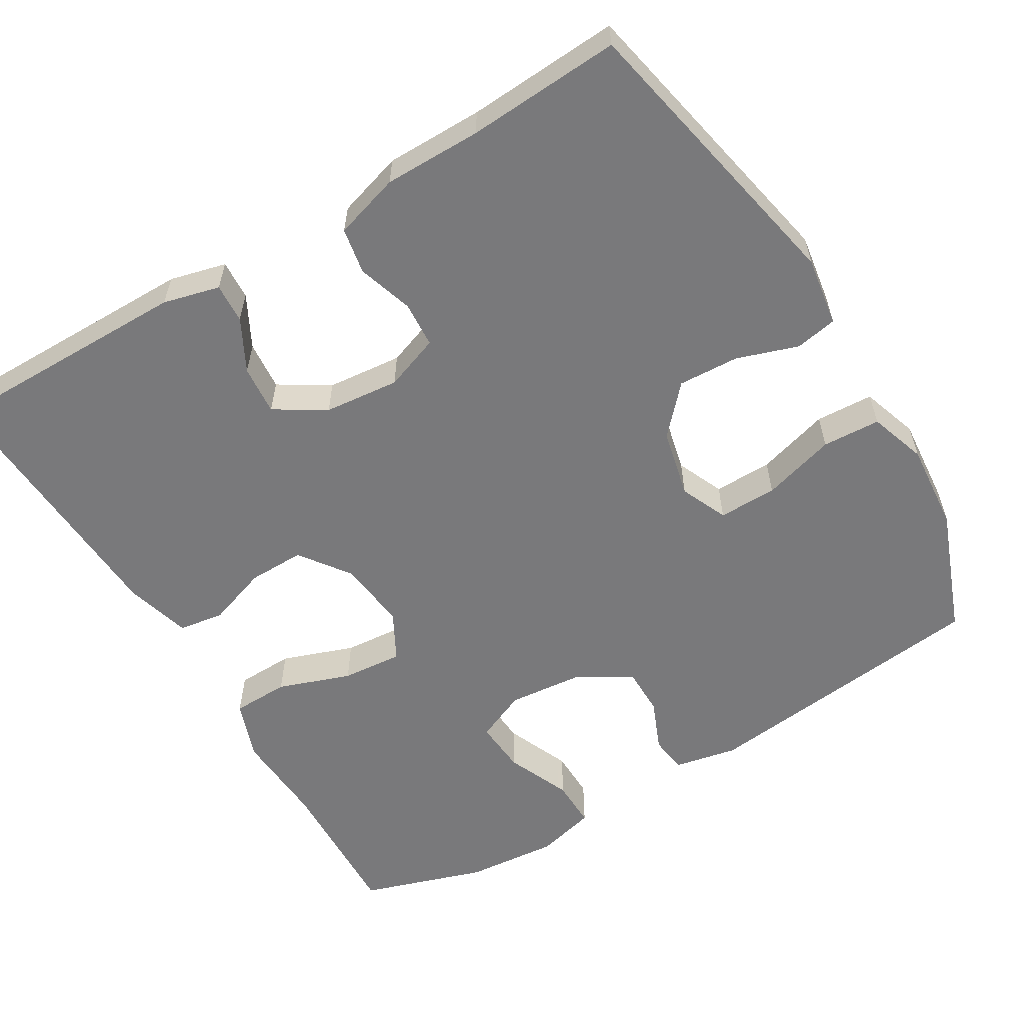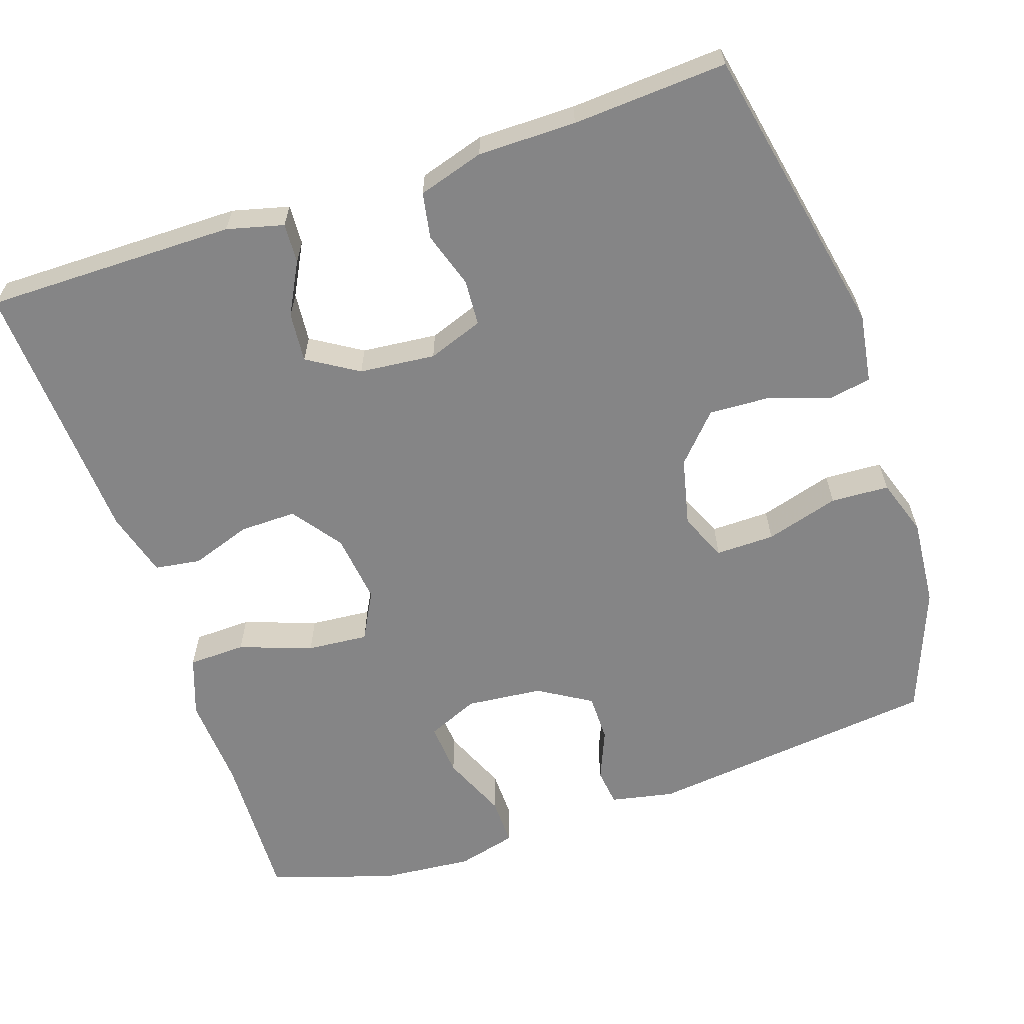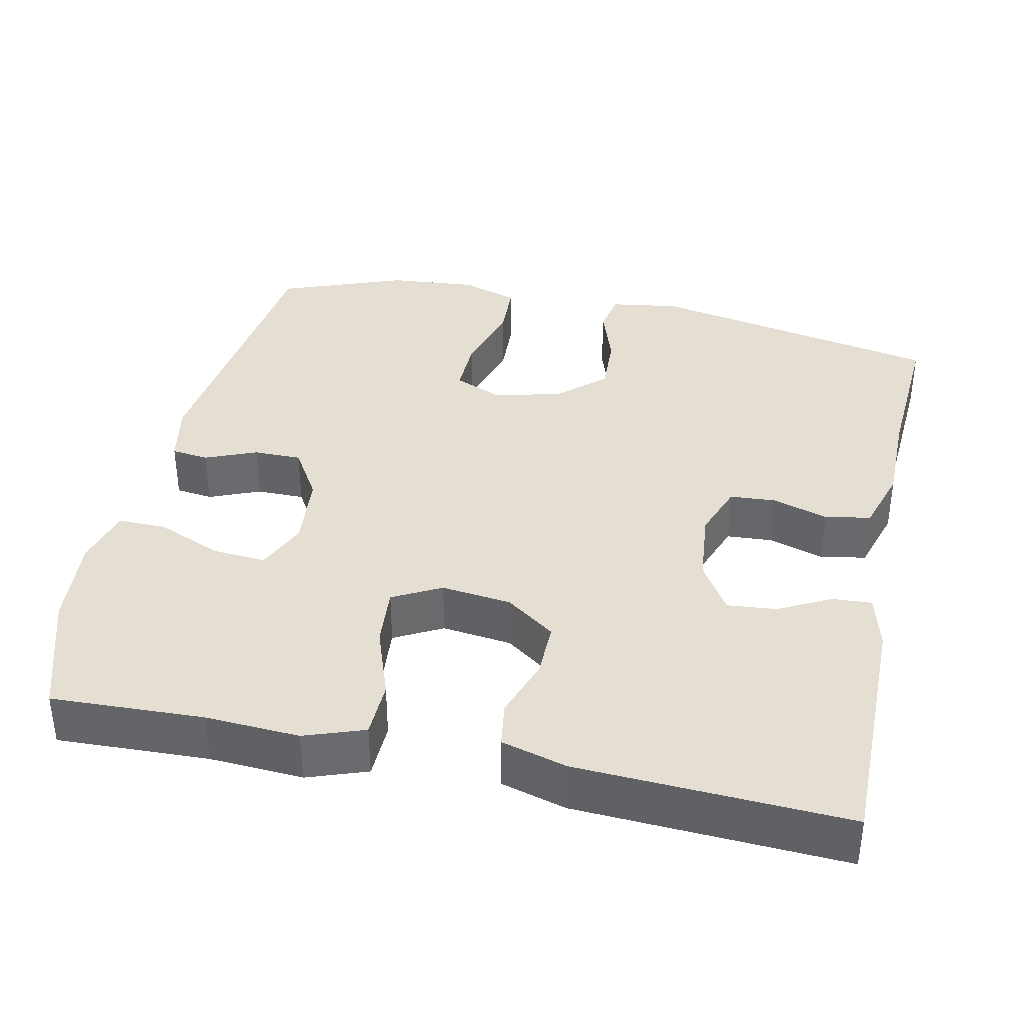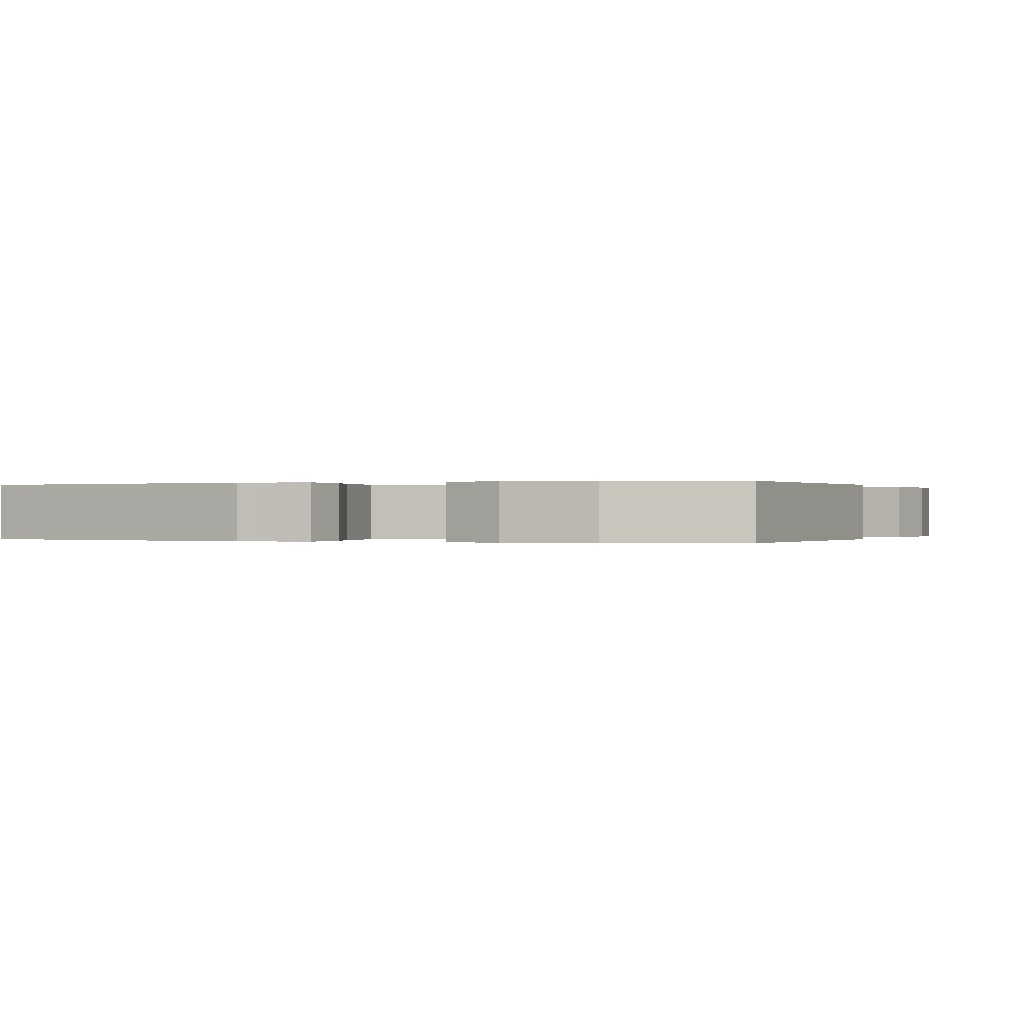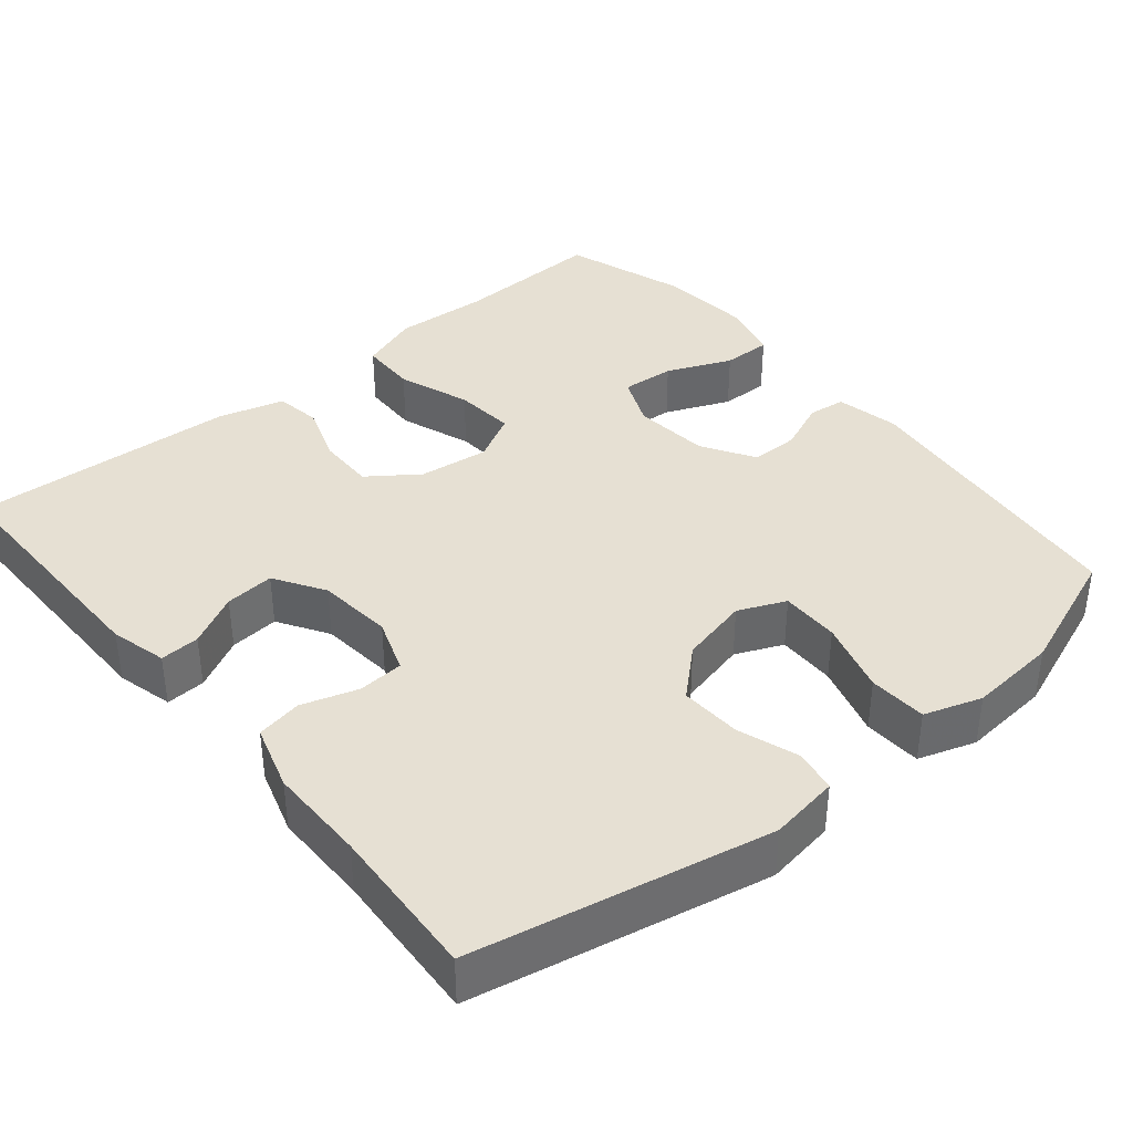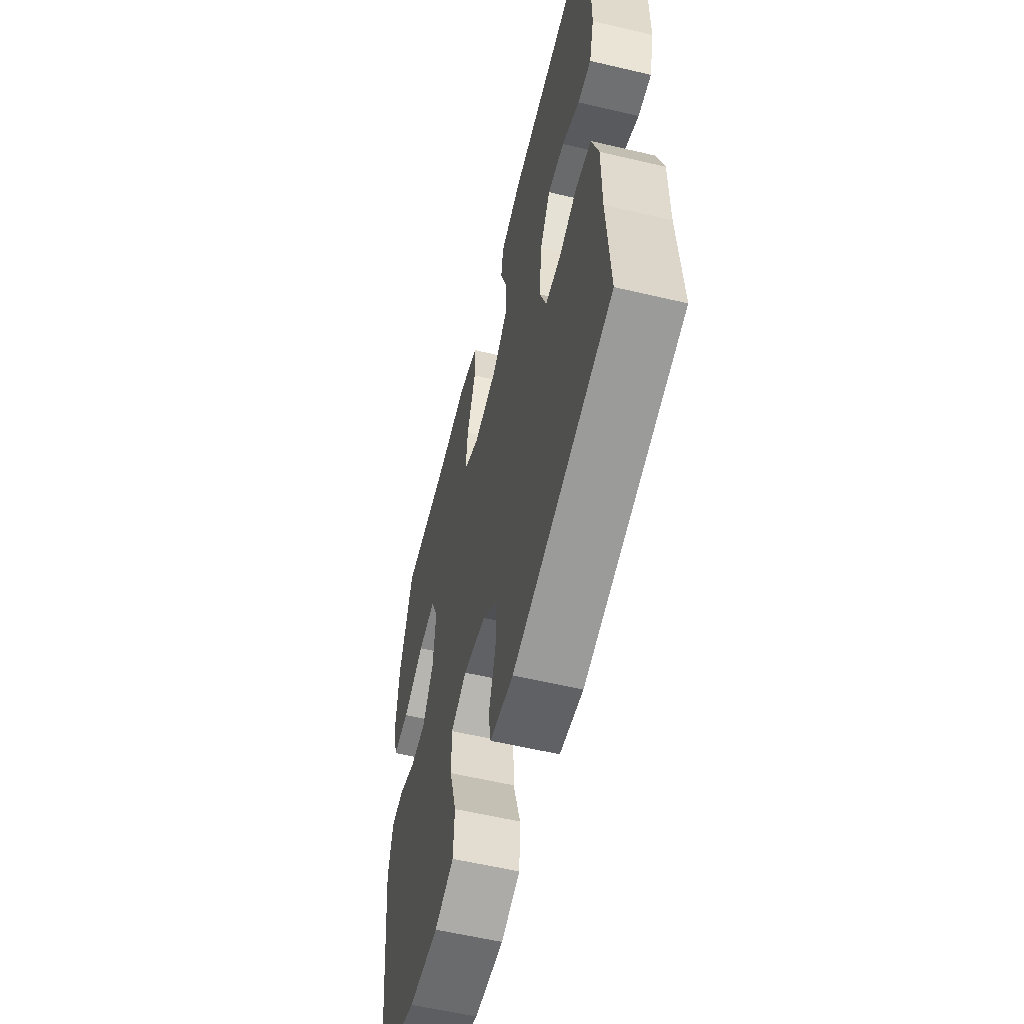
<metadata>
{"format":"obj","ext":"obj","renderer":"f3d","projection":"perspective","resolution":1024,"background":"white","views":[{"elev":-57.9,"azim":121.0,"up":"+Y"},{"elev":-61.9,"azim":108.7,"up":"+Y"},{"elev":37.1,"azim":12.2,"up":"+Y"},{"elev":0.0,"azim":-159.2,"up":"+Y"},{"elev":38.3,"azim":140.3,"up":"+Y"},{"elev":-58.2,"azim":76.3,"up":"+Z"}]}
</metadata>
<code>
v 0.5 0.07 -0.5
v 0.114 0.07 -0.578
v 0.023 0.07 -0.564
v 0.013 0.07 -0.509
v 0.04 0.07 -0.429
v 0.044 0.07 -0.349
v -0.017 0.07 -0.293
v -0.107 0.07 -0.272
v -0.169 0.07 -0.299
v -0.168 0.07 -0.376
v -0.14 0.07 -0.472
v -0.144 0.07 -0.548
v -0.219 0.07 -0.573
v -0.335 0.07 -0.563
v -0.5 0.07 -0.5
v -0.544 0.07 -0.116
v -0.527 0.07 -0.033
v -0.478 0.07 -0.027
v -0.411 0.07 -0.055
v -0.348 0.07 -0.055
v -0.306 0.07 0.014
v -0.296 0.07 0.114
v -0.325 0.07 0.181
v -0.395 0.07 0.176
v -0.48 0.07 0.14
v -0.544 0.07 0.139
v -0.564 0.07 0.217
v -0.553 0.07 0.338
v -0.5 0.07 0.5
v -0.301 0.07 0.492
v -0.178 0.07 0.499
v -0.1 0.07 0.471
v -0.098 0.07 0.396
v -0.132 0.07 0.301
v -0.139 0.07 0.221
v -0.076 0.07 0.187
v 0.016 0.07 0.198
v 0.081 0.07 0.245
v 0.08 0.07 0.319
v 0.053 0.07 0.398
v 0.062 0.07 0.458
v 0.148 0.07 0.482
v 0.5 0.07 0.5
v 0.498 0.07 0.173
v 0.479 0.07 0.099
v 0.427 0.07 0.102
v 0.359 0.07 0.138
v 0.294 0.07 0.144
v 0.253 0.07 0.078
v 0.243 0.07 -0.021
v 0.269 0.07 -0.093
v 0.329 0.07 -0.097
v 0.402 0.07 -0.074
v 0.462 0.07 -0.085
v 0.488 0.07 -0.171
v 0.488 0.07 -0.299
v 0.5 0 -0.5
v 0.114 0 -0.578
v 0.023 0 -0.564
v 0.013 0 -0.509
v 0.04 0 -0.429
v 0.044 0 -0.349
v -0.017 0 -0.293
v -0.107 0 -0.272
v -0.169 0 -0.299
v -0.168 0 -0.376
v -0.14 0 -0.472
v -0.144 0 -0.548
v -0.219 0 -0.573
v -0.335 0 -0.563
v -0.5 0 -0.5
v -0.544 0 -0.116
v -0.527 0 -0.033
v -0.478 0 -0.027
v -0.411 0 -0.055
v -0.348 0 -0.055
v -0.306 0 0.014
v -0.296 0 0.114
v -0.325 0 0.181
v -0.395 0 0.176
v -0.48 0 0.14
v -0.544 0 0.139
v -0.564 0 0.217
v -0.553 0 0.338
v -0.5 0 0.5
v -0.301 0 0.492
v -0.178 0 0.499
v -0.1 0 0.471
v -0.098 0 0.396
v -0.132 0 0.301
v -0.139 0 0.221
v -0.076 0 0.187
v 0.016 0 0.198
v 0.081 0 0.245
v 0.08 0 0.319
v 0.053 0 0.398
v 0.062 0 0.458
v 0.148 0 0.482
v 0.5 0 0.5
v 0.498 0 0.173
v 0.479 0 0.099
v 0.427 0 0.102
v 0.359 0 0.138
v 0.294 0 0.144
v 0.253 0 0.078
v 0.243 0 -0.021
v 0.269 0 -0.093
v 0.329 0 -0.097
v 0.402 0 -0.074
v 0.462 0 -0.085
v 0.488 0 -0.171
v 0.488 0 -0.299
f 54 55 56
f 53 54 56
f 52 53 56
f 3 4 5
f 2 3 5
f 1 2 5
f 56 1 5
f 52 56 5
f 51 52 5
f 50 51 5 6
f 49 50 6 7
f 48 49 7 8
f 45 46 47
f 44 45 47
f 43 44 47
f 42 43 47
f 41 42 47
f 40 41 47
f 39 40 47
f 38 39 47 48
f 48 8 9
f 38 48 9
f 37 38 9
f 32 33 34
f 31 32 34
f 30 31 34
f 29 30 34
f 28 29 34
f 27 28 34
f 26 27 34
f 25 26 34
f 24 25 34
f 23 24 34 35
f 22 23 35 36
f 17 18 19
f 16 17 19
f 15 16 19
f 14 15 19
f 13 14 19
f 12 13 19
f 11 12 19
f 10 11 19
f 9 10 19 20
f 36 37 9
f 22 36 9
f 21 22 9
f 9 20 21
f 112 111 110
f 112 110 109
f 112 109 108
f 61 60 59
f 61 59 58
f 61 58 57
f 61 57 112
f 61 112 108
f 61 108 107
f 62 61 107 106
f 63 62 106 105
f 64 63 105 104
f 103 102 101
f 103 101 100
f 103 100 99
f 103 99 98
f 103 98 97
f 103 97 96
f 103 96 95
f 104 103 95 94
f 65 64 104
f 65 104 94
f 65 94 93
f 90 89 88
f 90 88 87
f 90 87 86
f 90 86 85
f 90 85 84
f 90 84 83
f 90 83 82
f 90 82 81
f 90 81 80
f 91 90 80 79
f 92 91 79 78
f 75 74 73
f 75 73 72
f 75 72 71
f 75 71 70
f 75 70 69
f 75 69 68
f 75 68 67
f 75 67 66
f 76 75 66 65
f 65 93 92
f 65 92 78
f 65 78 77
f 77 76 65
f 1 57 58 2
f 2 58 59 3
f 3 59 60 4
f 4 60 61 5
f 5 61 62 6
f 6 62 63 7
f 7 63 64 8
f 8 64 65 9
f 9 65 66 10
f 10 66 67 11
f 11 67 68 12
f 12 68 69 13
f 13 69 70 14
f 14 70 71 15
f 15 71 72 16
f 16 72 73 17
f 17 73 74 18
f 18 74 75 19
f 19 75 76 20
f 20 76 77 21
f 21 77 78 22
f 22 78 79 23
f 23 79 80 24
f 24 80 81 25
f 25 81 82 26
f 26 82 83 27
f 27 83 84 28
f 28 84 85 29
f 29 85 86 30
f 30 86 87 31
f 31 87 88 32
f 32 88 89 33
f 33 89 90 34
f 34 90 91 35
f 35 91 92 36
f 36 92 93 37
f 37 93 94 38
f 38 94 95 39
f 39 95 96 40
f 40 96 97 41
f 41 97 98 42
f 42 98 99 43
f 43 99 100 44
f 44 100 101 45
f 45 101 102 46
f 46 102 103 47
f 47 103 104 48
f 48 104 105 49
f 49 105 106 50
f 50 106 107 51
f 51 107 108 52
f 52 108 109 53
f 53 109 110 54
f 54 110 111 55
f 55 111 112 56
f 56 112 57 1

</code>
